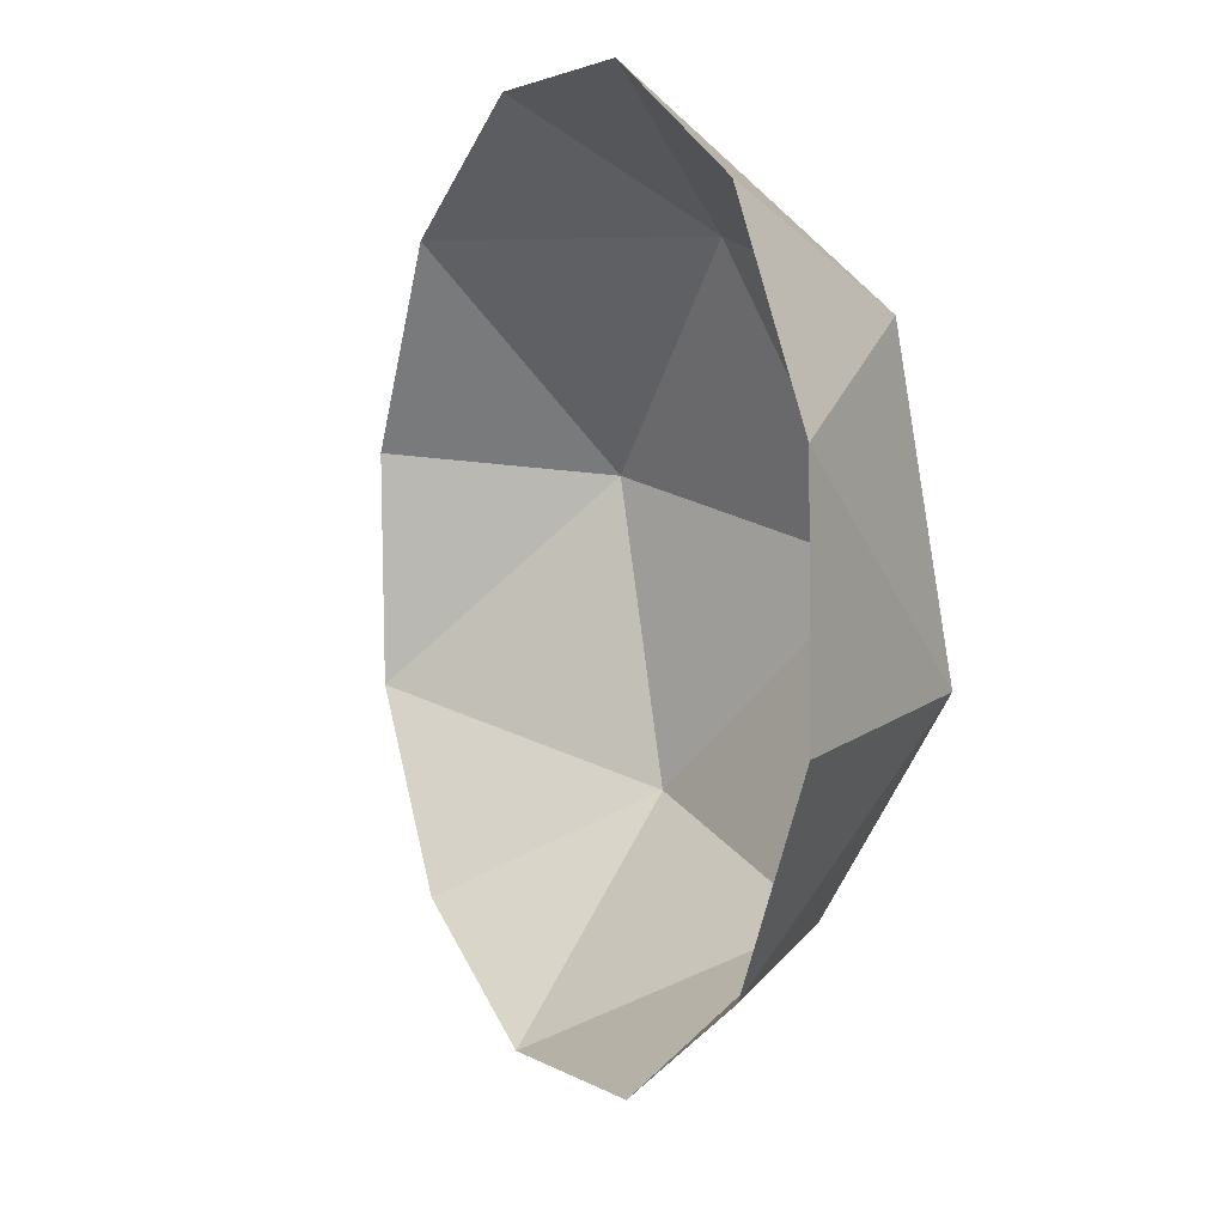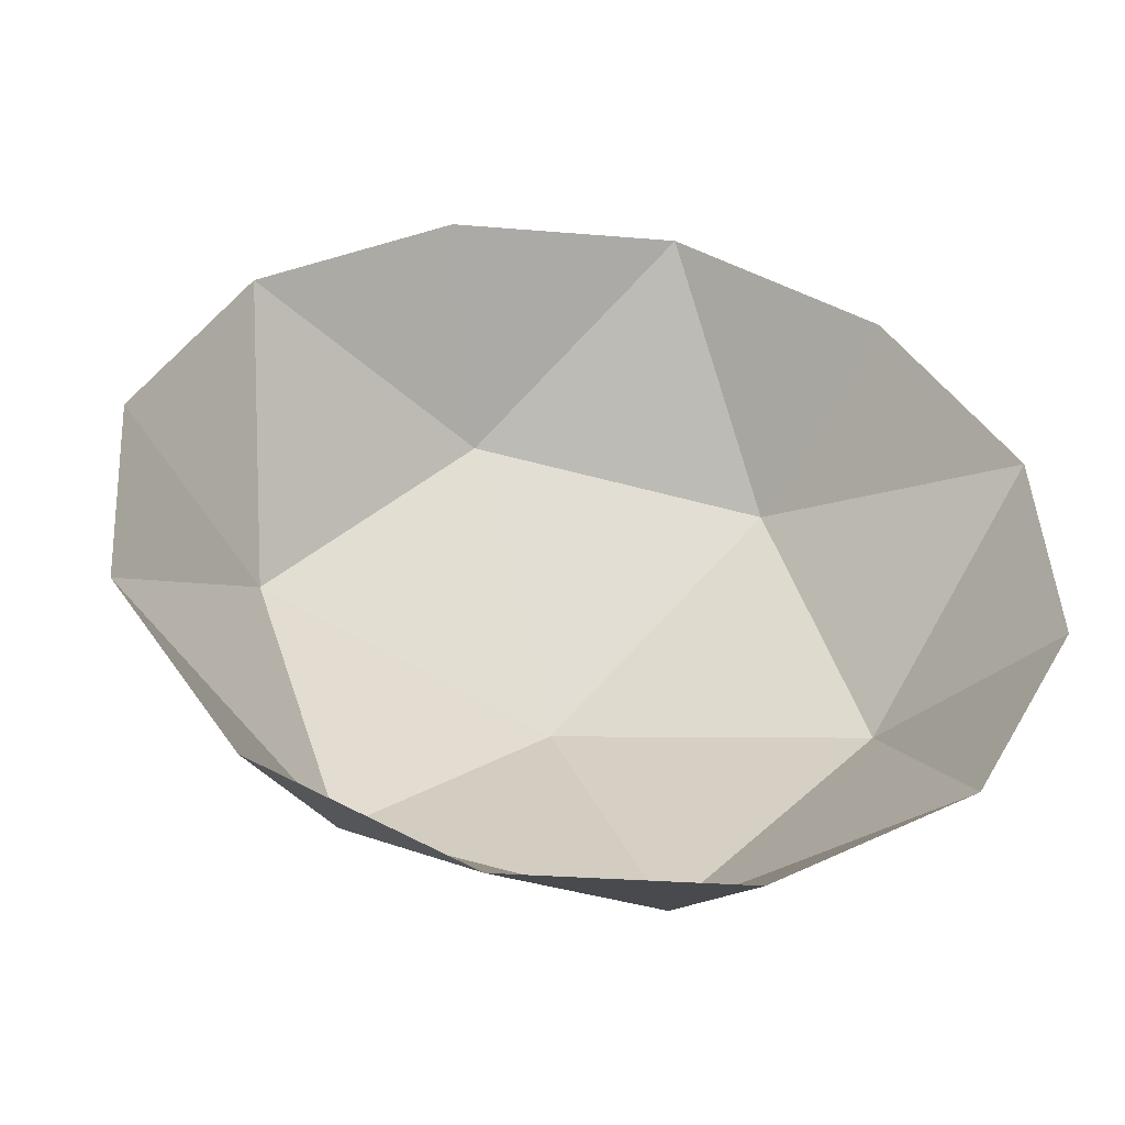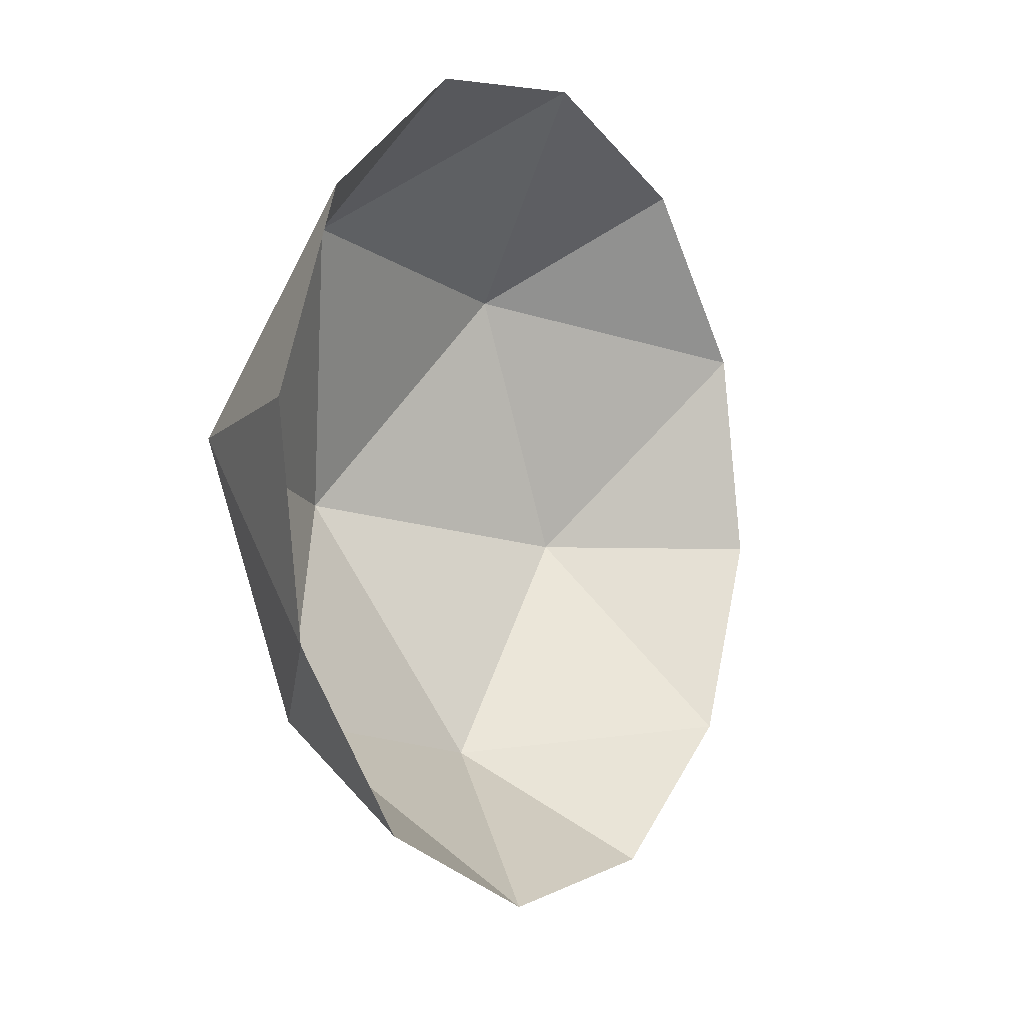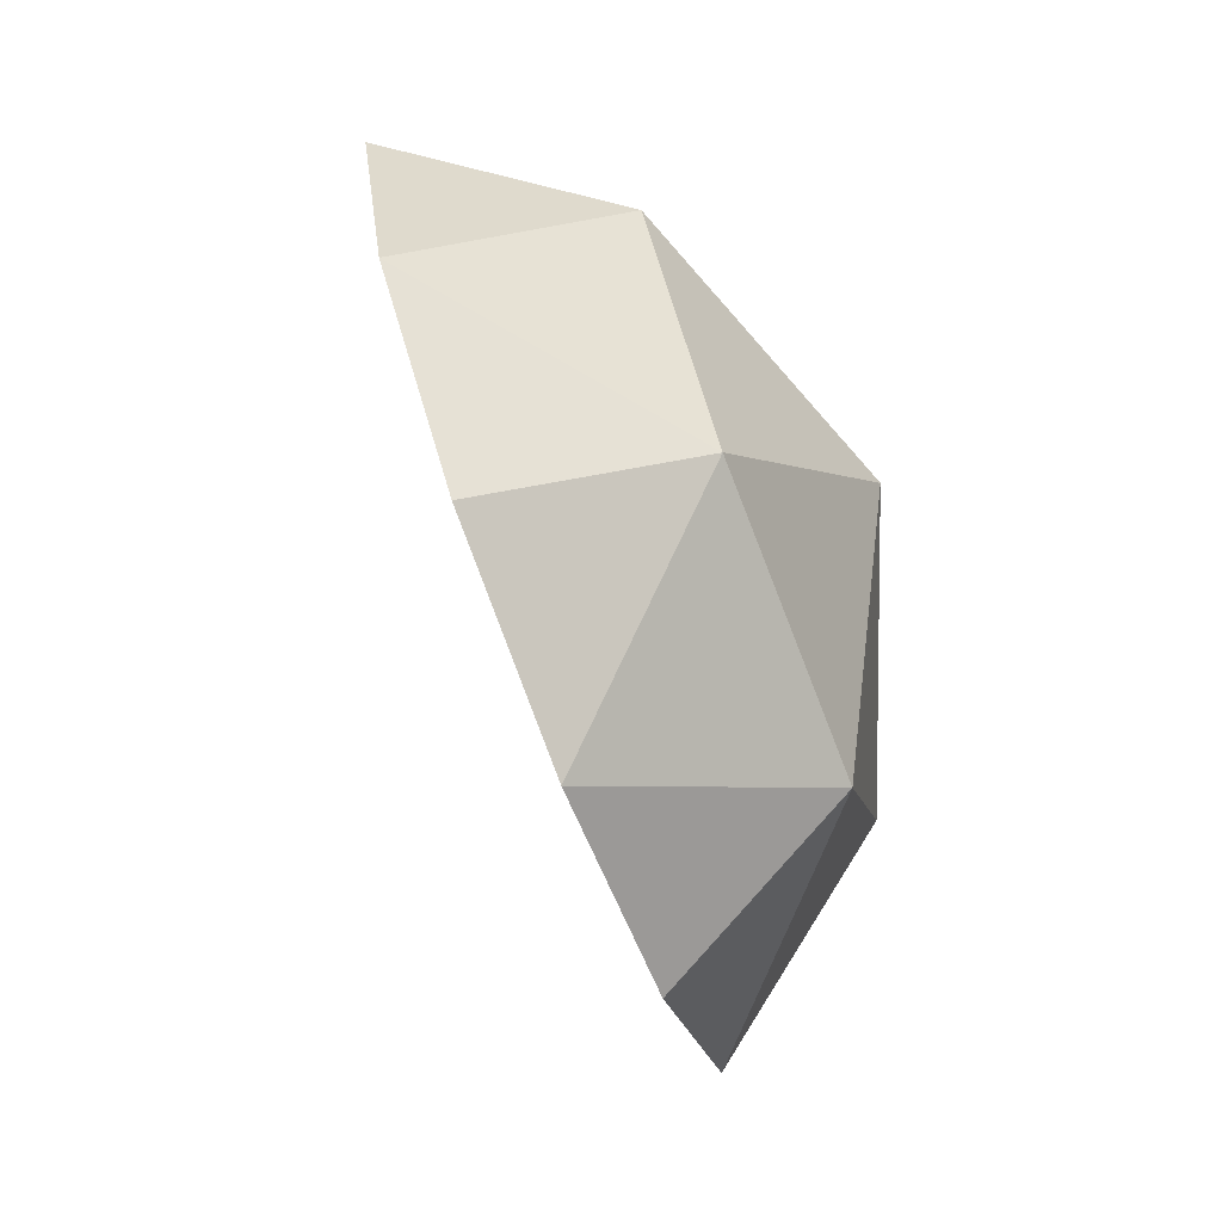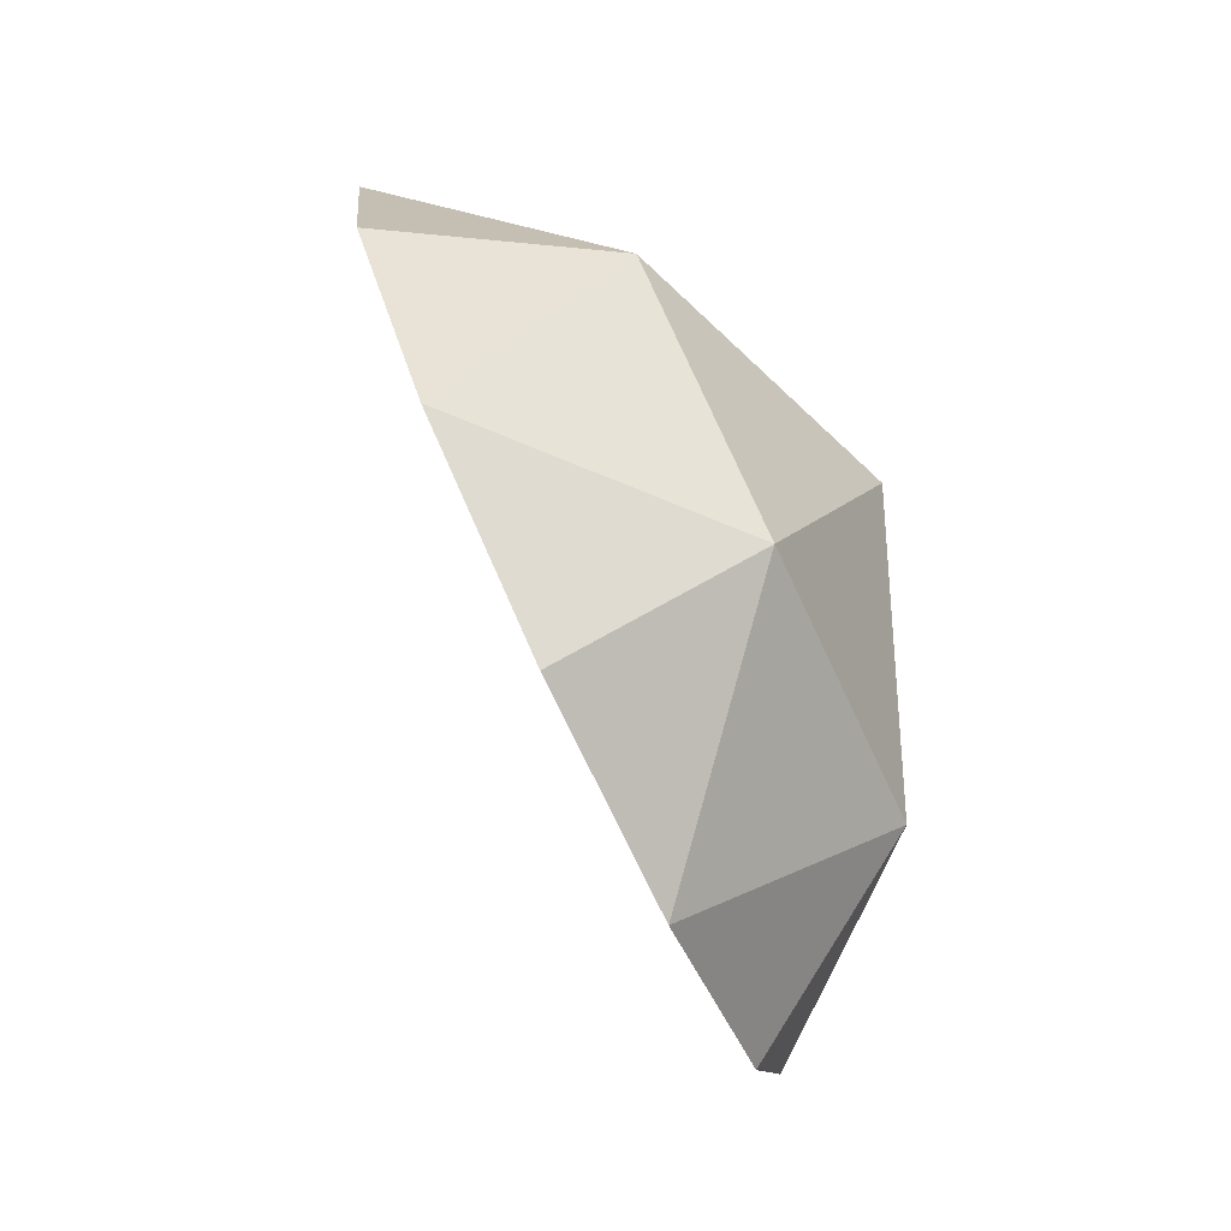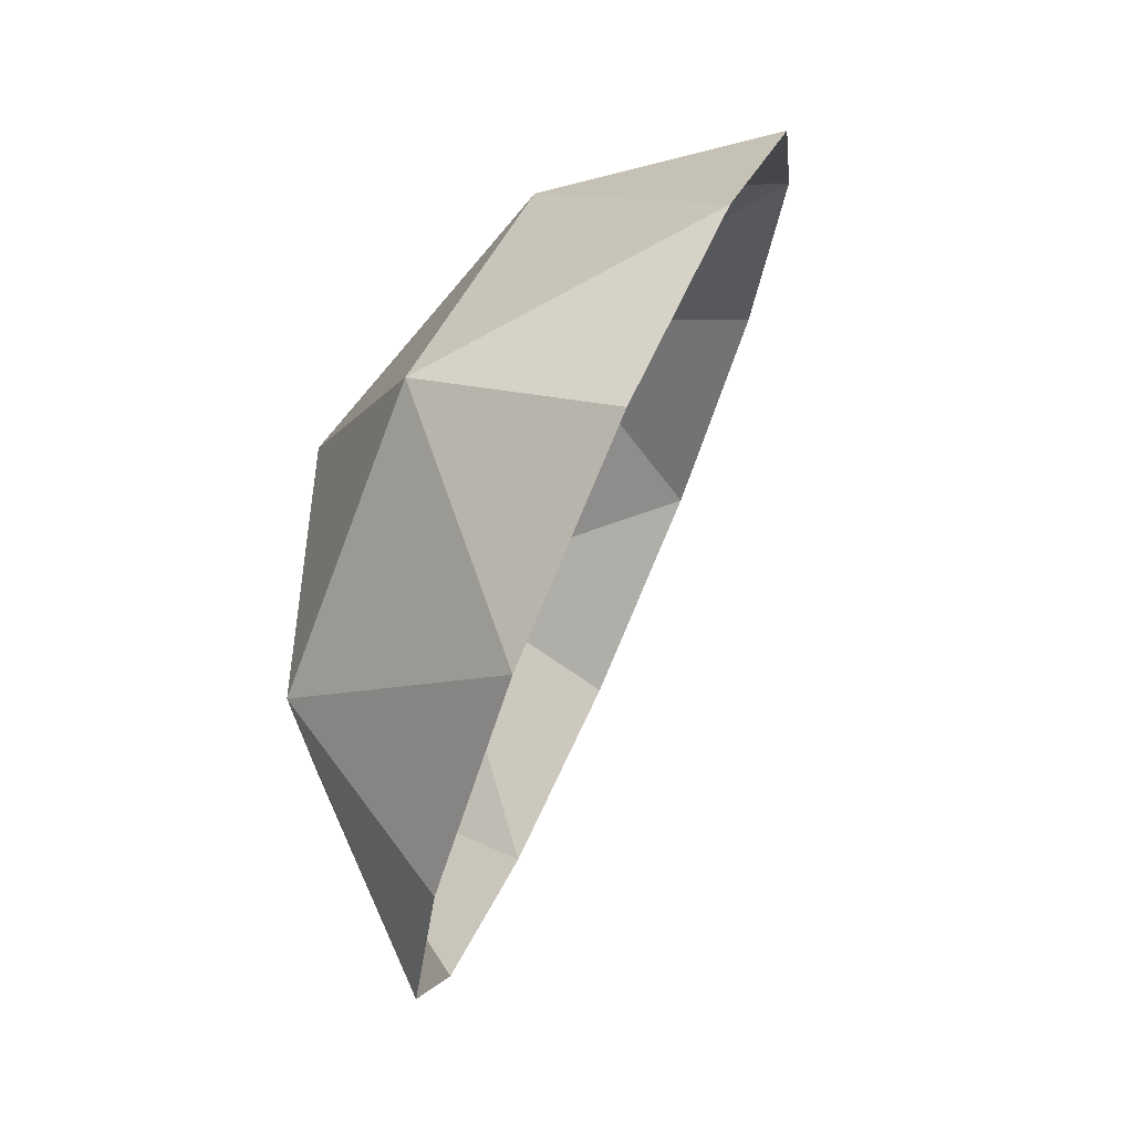
<metadata>
{"format":"obj","ext":"obj","renderer":"f3d","projection":"perspective","resolution":1024,"background":"white","views":[{"elev":-52.7,"azim":143.5,"up":"+Z"},{"elev":-66.5,"azim":59.4,"up":"+Z"},{"elev":-47.2,"azim":51.2,"up":"+Y"},{"elev":18.5,"azim":-157.8,"up":"+Y"},{"elev":-25.5,"azim":-141.8,"up":"+Y"},{"elev":11.3,"azim":35.1,"up":"+Y"}]}
</metadata>
<code>
o S.S._Dolphin_Sagittarius
v -0.1443 -0.5547 -0.252
v -0.157 -0.3482 -0.4812
v -0.2988 -0.1612 -0.2624
v -0.1616 0.229 -0.3249
v 0.04264 0.2195 -0.5722
v 0.2014 0.4285 -0.4097
v 0.4355 0.432 0.1254
v 0.4481 0.2255 0.3546
v 0.1279 0.2332 0.3366
v 0.3797 -0.05787 0.4718
v -0.009326 -0.157 0.3992
v 0.1279 0.2332 0.3366
v 0.3797 -0.05787 0.4718
v 0.2485 -0.3422 0.4456
v -0.009326 -0.157 0.3992
v -0.009326 -0.157 0.3992
v 0.2485 -0.3422 0.4456
v 0.08977 -0.5512 0.2831
v -0.2153 0.0907 0.09359
v -0.2988 -0.1612 -0.2624
v -0.1616 0.229 -0.3249
v -0.1616 0.229 -0.3249
v 0.05177 0.4262 -0.02542
v -0.2153 0.0907 0.09359
v 0.1279 0.2332 0.3366
v -0.009326 -0.157 0.3992
v -0.2153 0.0907 0.09359
v -0.2153 0.0907 0.09359
v 0.05177 0.4262 -0.02542
v 0.1279 0.2332 0.3366
v -0.1616 0.229 -0.3249
v -0.2988 -0.1612 -0.2624
v -0.08853 -0.06482 -0.5984
v -0.08853 -0.06482 -0.5984
v 0.04264 0.2195 -0.5722
v -0.1616 0.229 -0.3249
v 0.2014 0.4285 -0.4097
v 0.05177 0.4262 -0.02542
v -0.1616 0.229 -0.3249
v -0.2988 -0.1612 -0.2624
v -0.157 -0.3482 -0.4812
v -0.08853 -0.06482 -0.5984
v 0.05177 0.4262 -0.02542
v 0.2014 0.4285 -0.4097
v 0.3454 0.507 -0.1544
v -0.2226 -0.3542 0.09971
v 0.08977 -0.5512 0.2831
v -0.05429 -0.6297 0.02783
v -0.2226 -0.3542 0.09971
v -0.05429 -0.6297 0.02783
v -0.1443 -0.5547 -0.252
v 0.05177 0.4262 -0.02542
v 0.3454 0.507 -0.1544
v 0.4355 0.432 0.1254
v 0.1279 0.2332 0.3366
v 0.4481 0.2255 0.3546
v 0.3797 -0.05787 0.4718
v -0.009326 -0.157 0.3992
v -0.2226 -0.3542 0.09971
v -0.2153 0.0907 0.09359
v 0.1279 0.2332 0.3366
v 0.05177 0.4262 -0.02542
v 0.4355 0.432 0.1254
v 0.08977 -0.5512 0.2831
v -0.2226 -0.3542 0.09971
v -0.009326 -0.157 0.3992
v -0.2988 -0.1612 -0.2624
v -0.2226 -0.3542 0.09971
v -0.1443 -0.5547 -0.252
v -0.2153 0.0907 0.09359
v -0.2226 -0.3542 0.09971
v -0.2988 -0.1612 -0.2624
f 1 2 3
f 4 5 6
f 7 8 9
f 10 11 12
f 13 14 15
f 16 17 18
f 19 20 21
f 22 23 24
f 25 26 27
f 28 29 30
f 31 32 33
f 34 35 36
f 37 38 39
f 40 41 42
f 43 44 45
f 46 47 48
f 49 50 51
f 52 53 54
f 55 56 57
f 58 59 60
f 61 62 63
f 64 65 66
f 67 68 69
f 70 71 72

</code>
